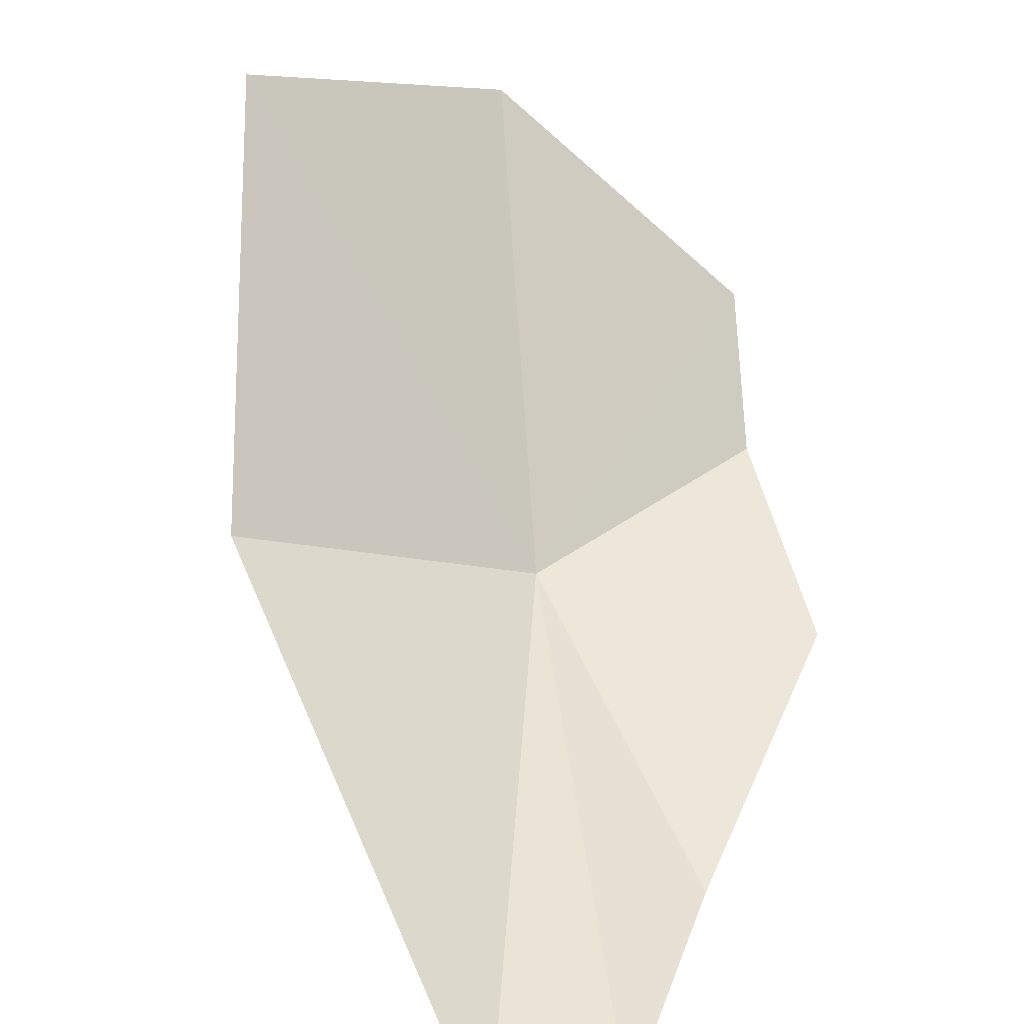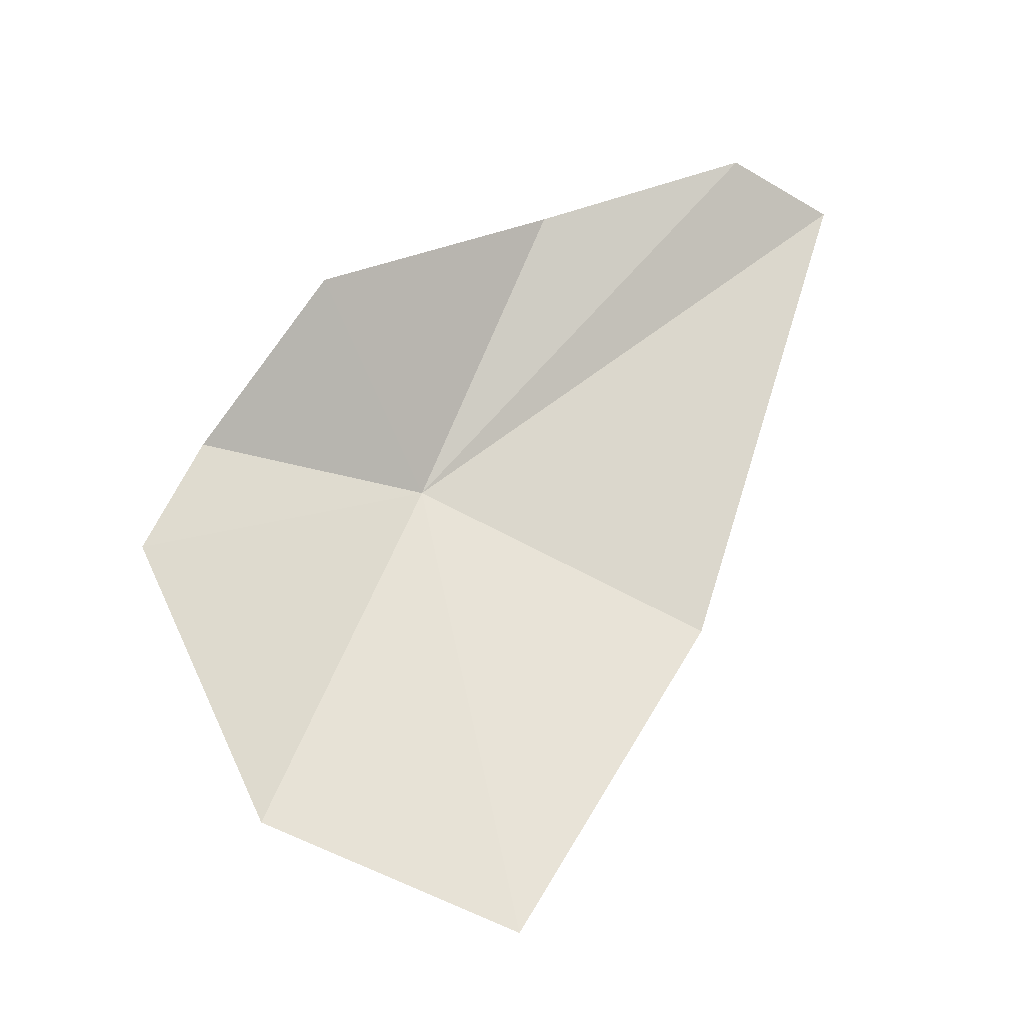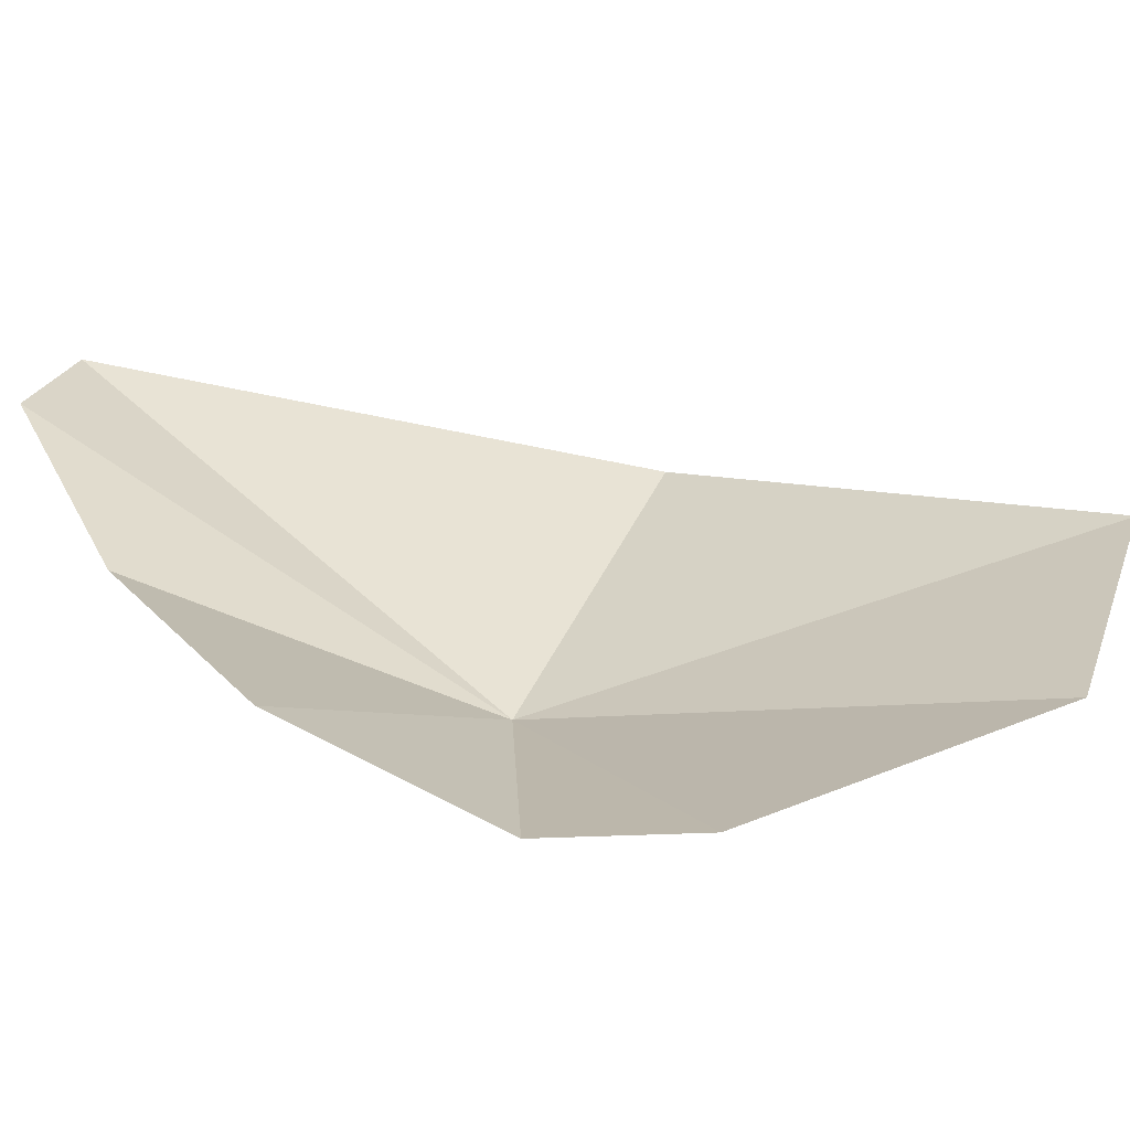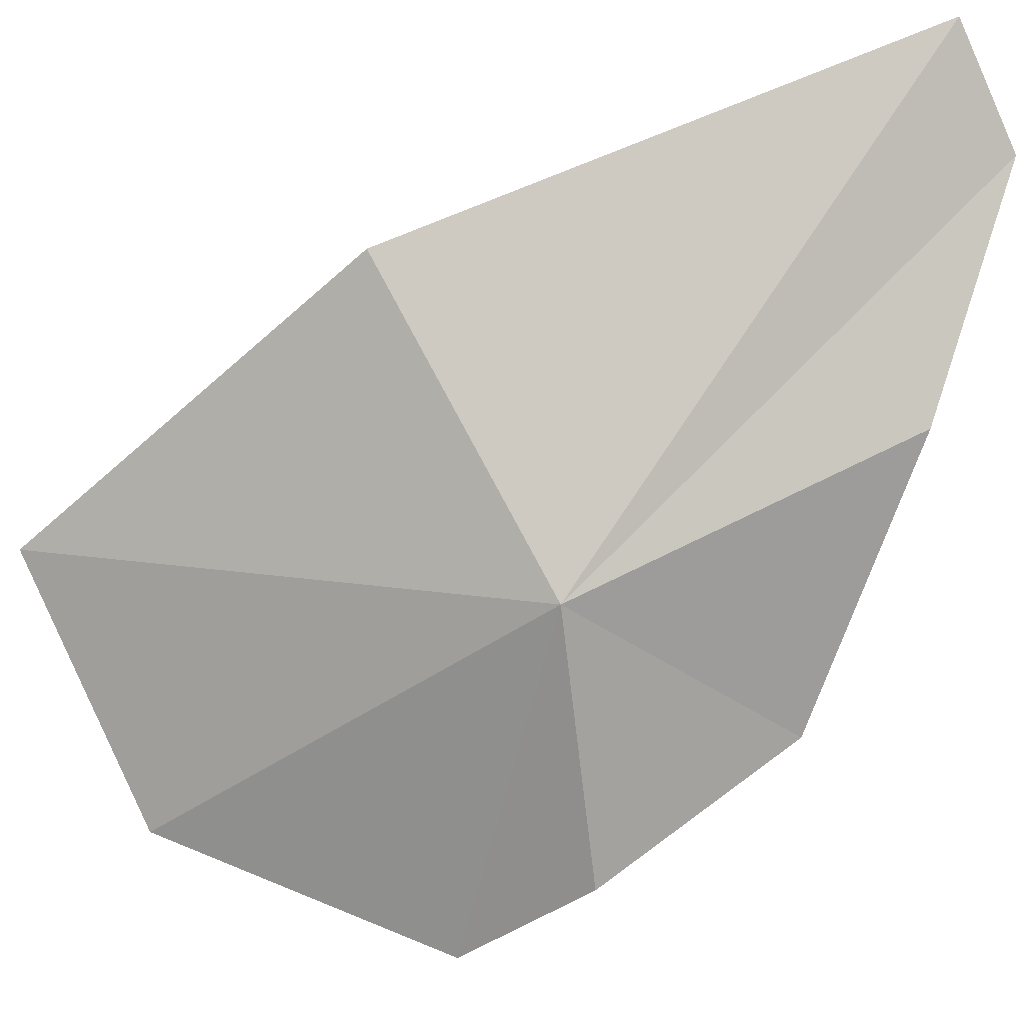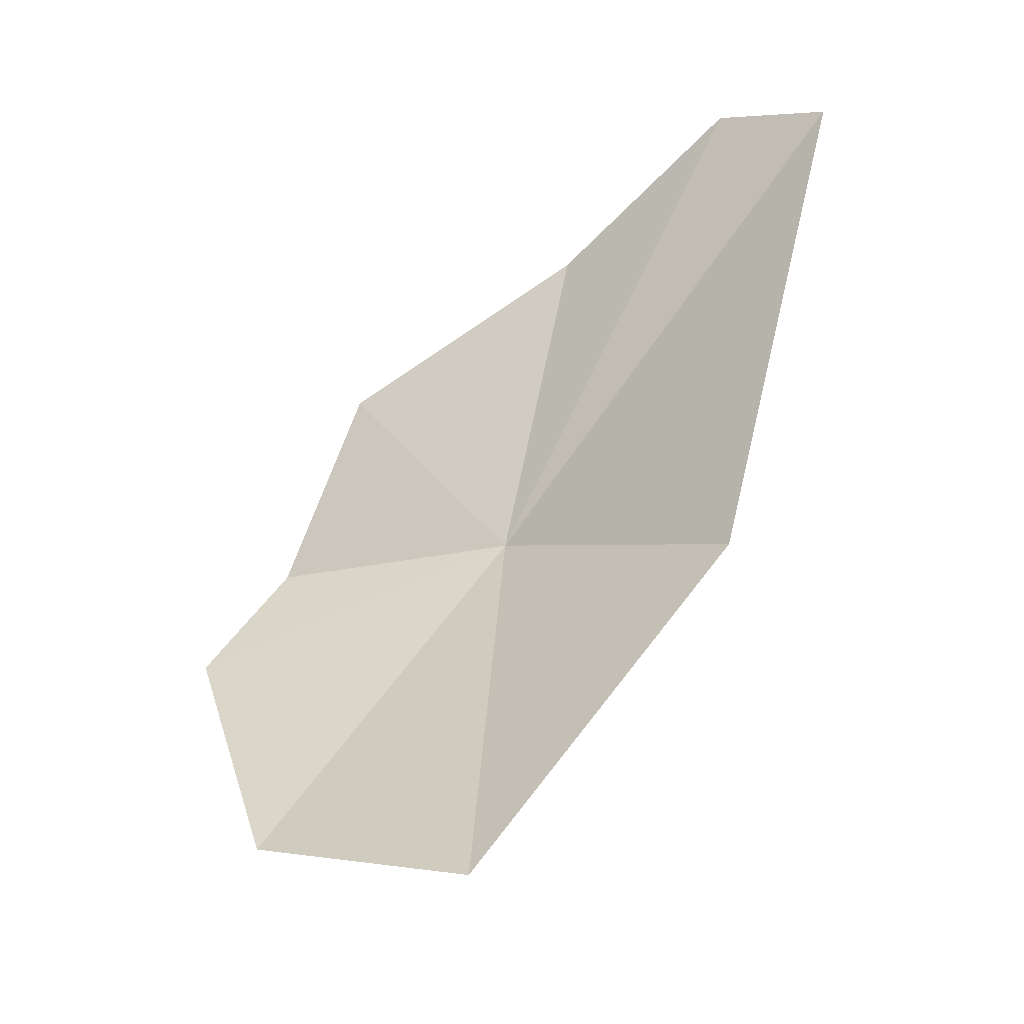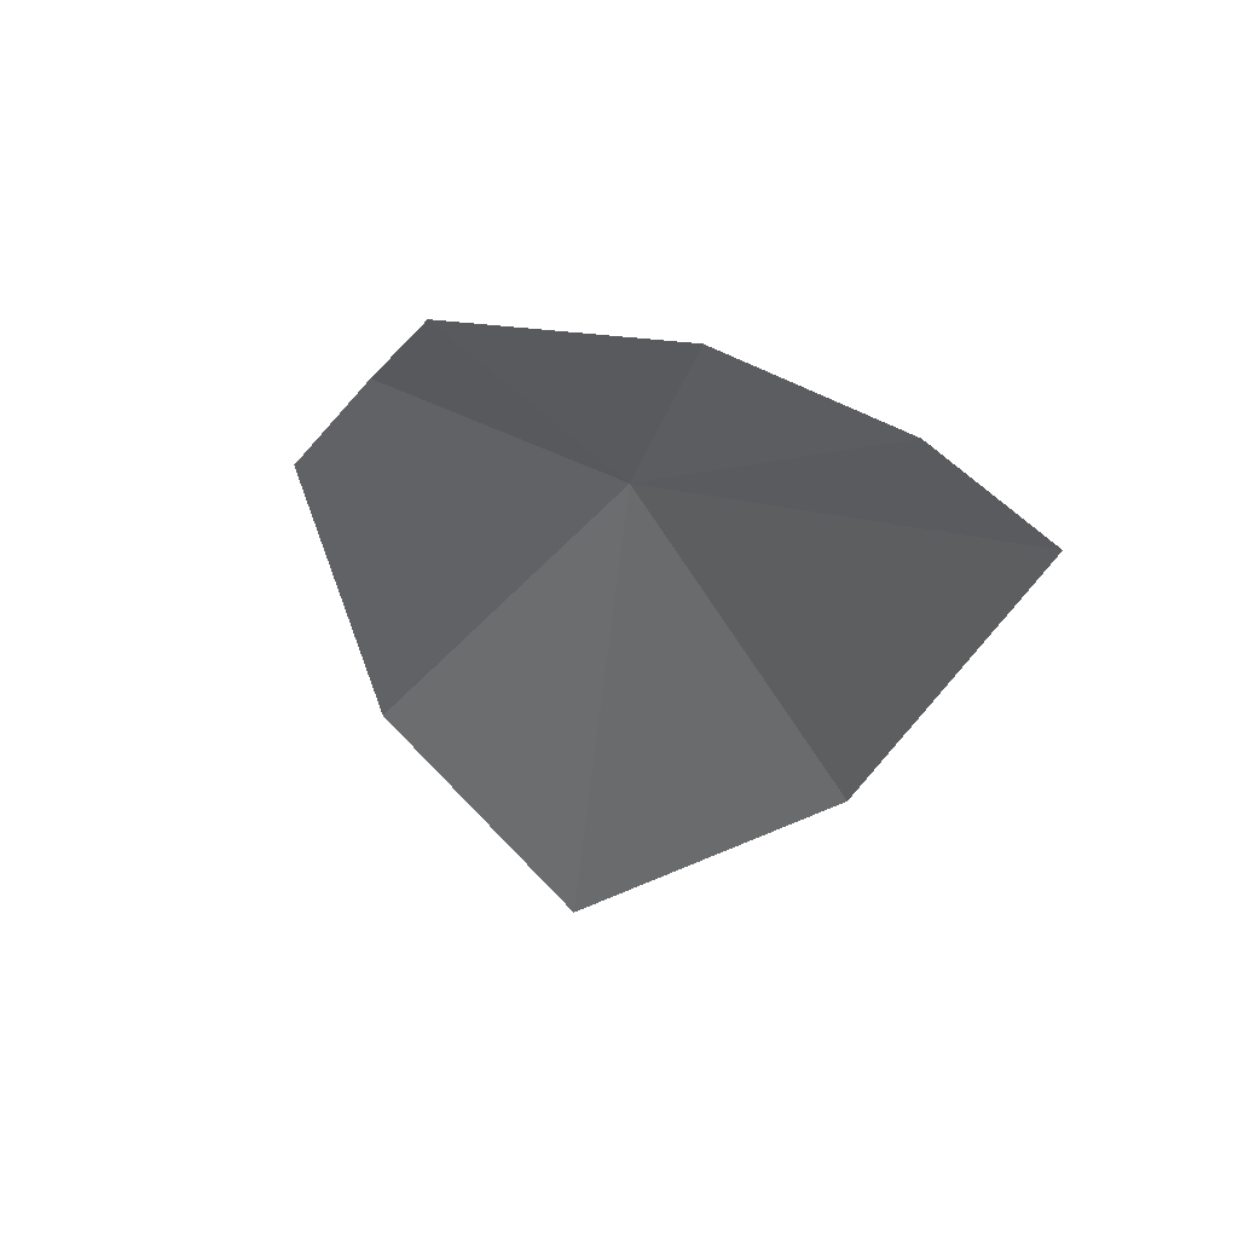
<metadata>
{"format":"obj","ext":"obj","renderer":"f3d","projection":"perspective","resolution":1024,"background":"white","views":[{"elev":79.6,"azim":-36.9,"up":"+Y"},{"elev":-15.2,"azim":123.9,"up":"+Z"},{"elev":-8.0,"azim":84.8,"up":"+Y"},{"elev":-47.9,"azim":-85.3,"up":"+Y"},{"elev":-35.7,"azim":174.9,"up":"+Z"},{"elev":53.1,"azim":-177.0,"up":"+Z"}]}
</metadata>
<code>
v -15.39 18.72 13.35
v -22.07 25.95 20.89
v -19.95 24.68 21.79
v -16.67 21.27 19.97
v -11.82 18.59 17.45
v -10.16 18.66 5.273
v -14.41 22.06 3.209
v -8.562 16.58 10.94
v -10.3 16.57 13.59
v -19.66 23.58 10.29
f 1 3 2
f 1 4 3
f 1 5 4
f 1 7 6
f 1 6 8
f 1 8 9
f 1 10 7
f 1 9 5
f 1 2 10

</code>
